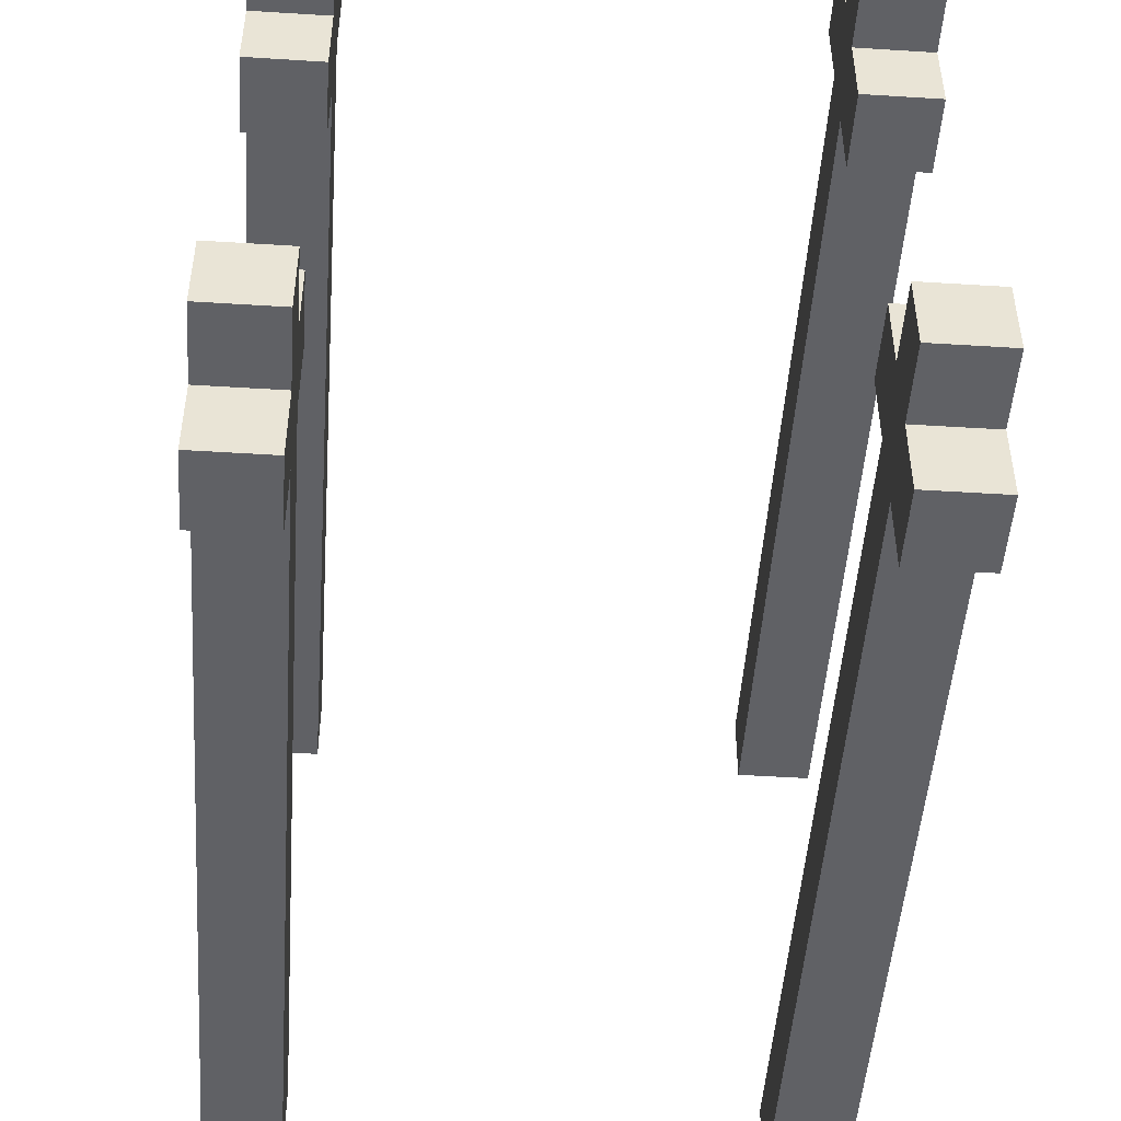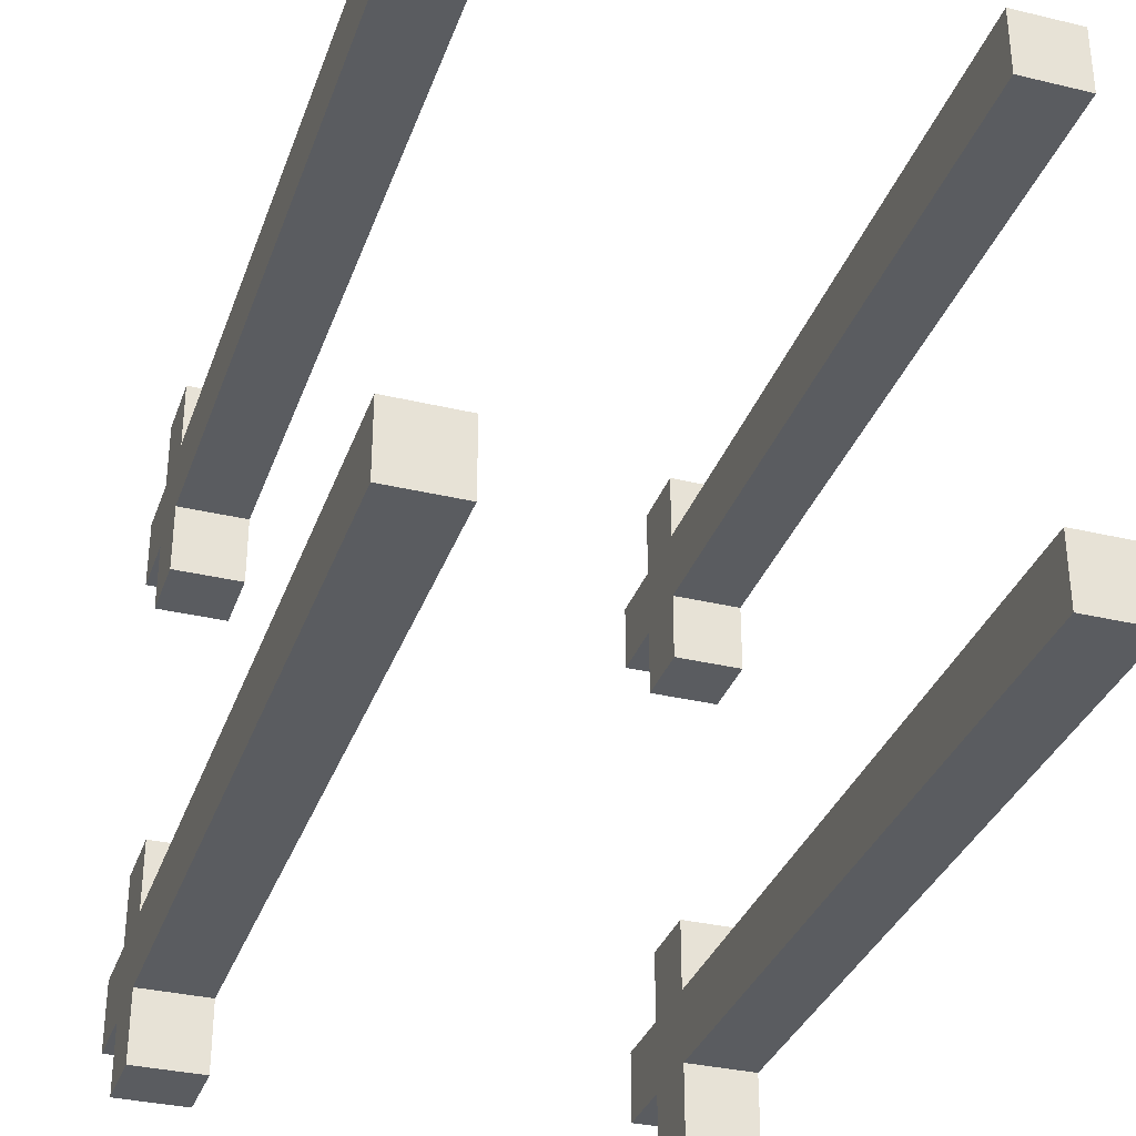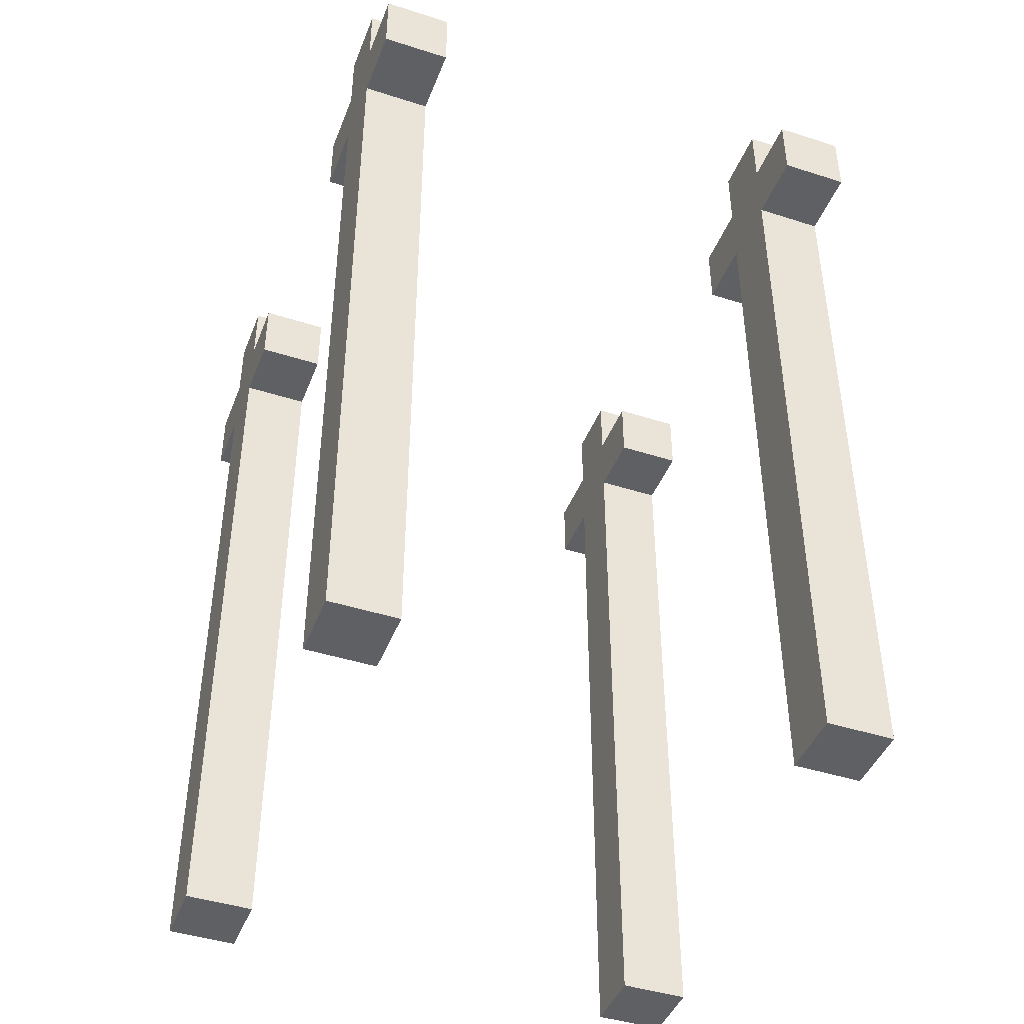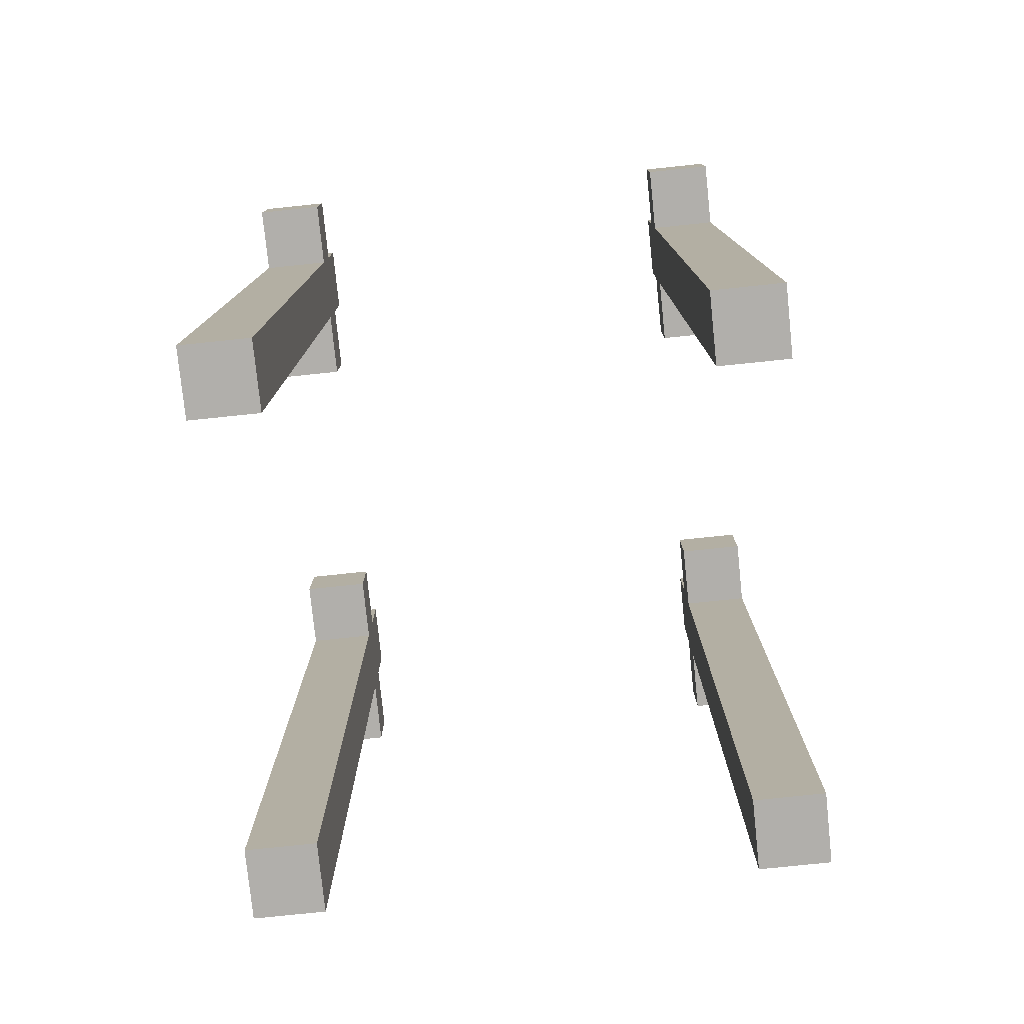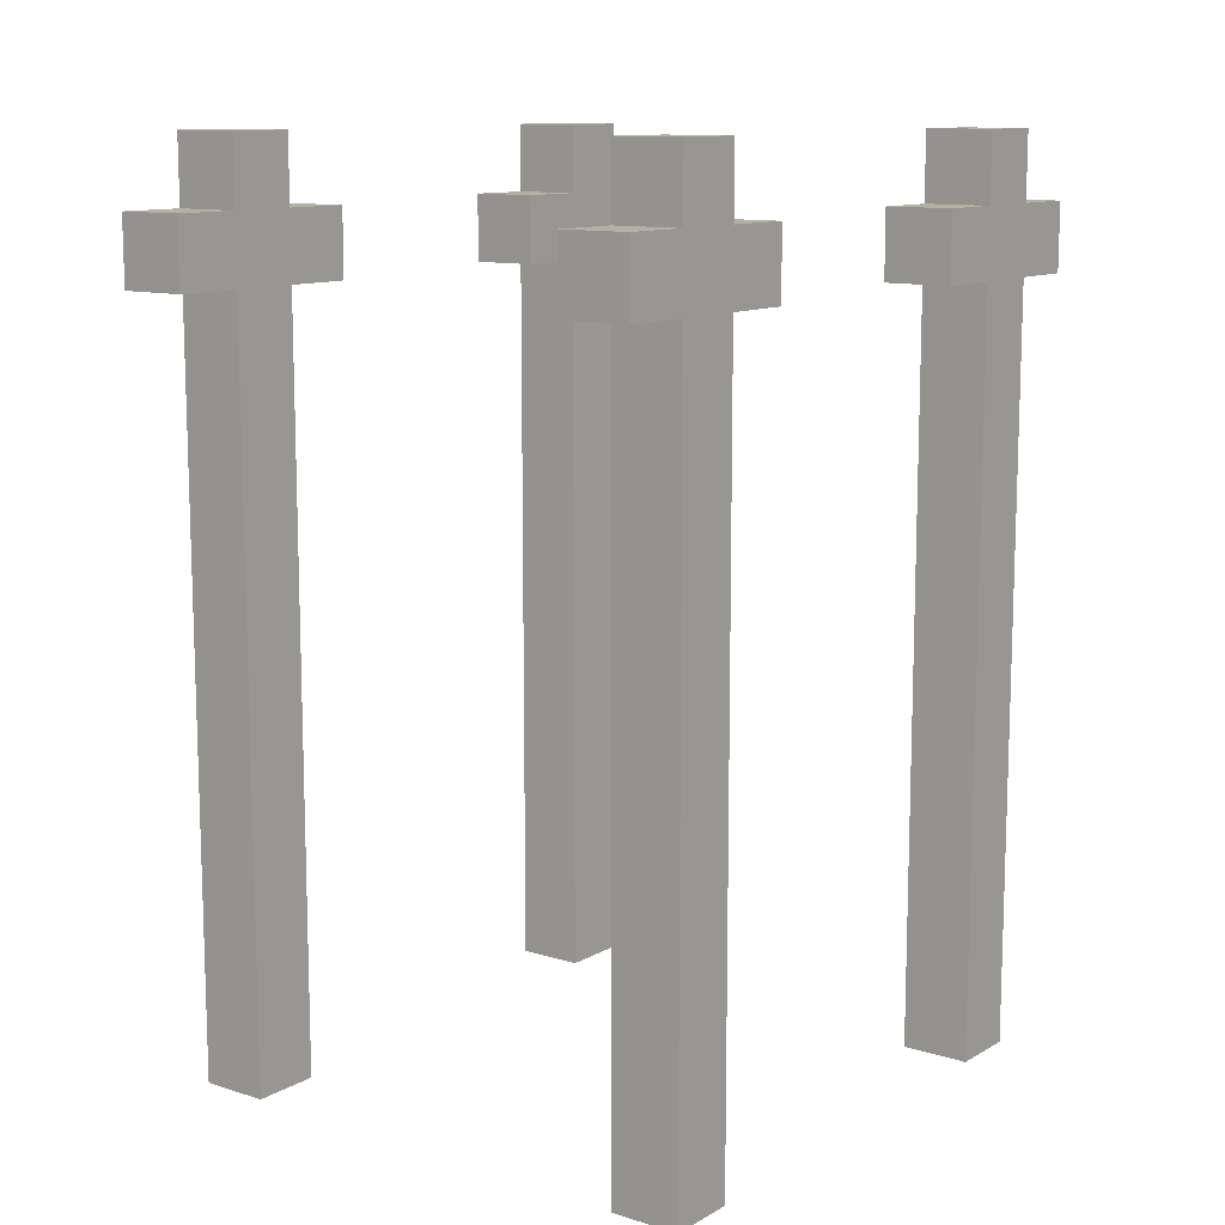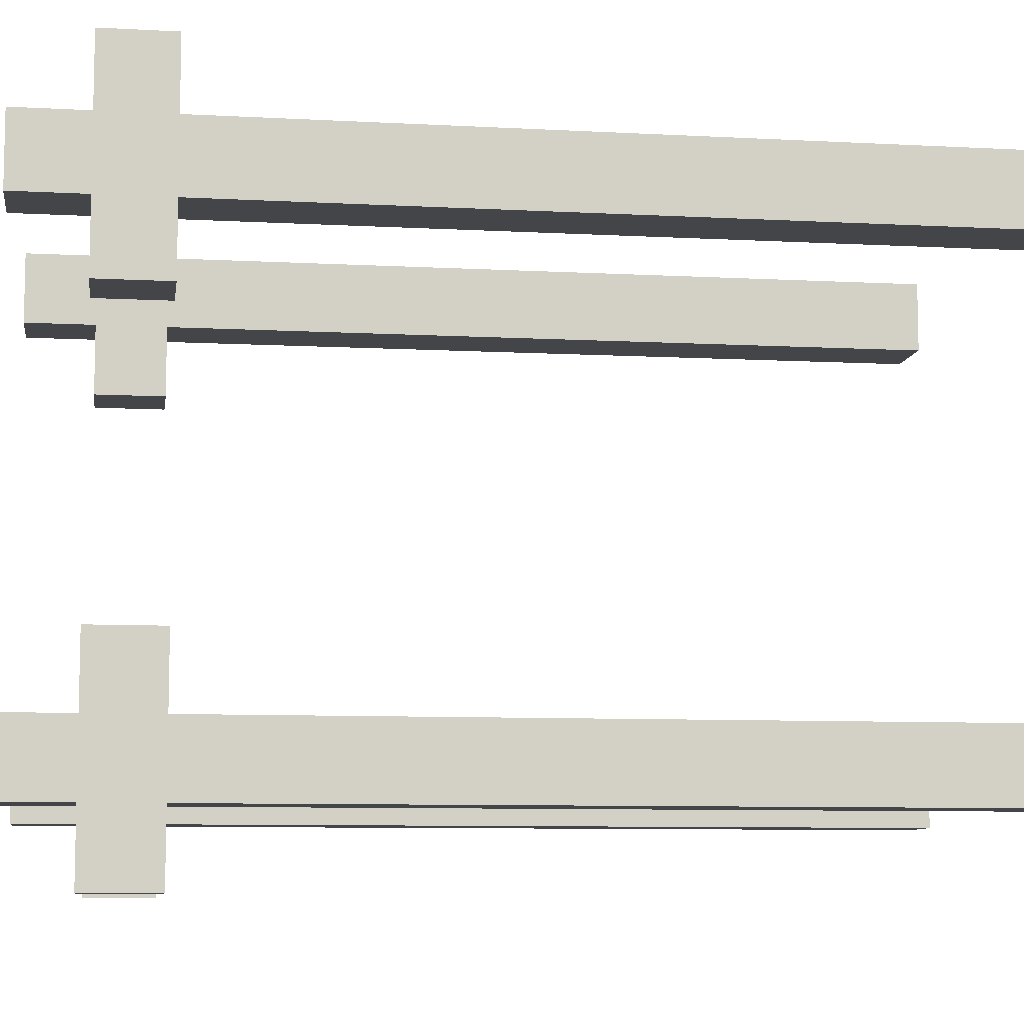
<metadata>
{"format":"obj","ext":"obj","renderer":"f3d","projection":"perspective","resolution":1024,"background":"white","views":[{"elev":-48.8,"azim":176.0,"up":"+Z"},{"elev":-33.6,"azim":-18.1,"up":"+Z"},{"elev":-43.9,"azim":-20.6,"up":"+Y"},{"elev":-78.3,"azim":-174.1,"up":"+Y"},{"elev":11.5,"azim":-143.0,"up":"+Y"},{"elev":-8.6,"azim":-98.3,"up":"+Z"}]}
</metadata>
<code>
o Spikes
v -3.9 0 -1.3
v -3.9 0 -1.4
v -3.9 0 -2
v -3.9 0 -2.1
v -3.9 1.1 -1.2
v -3.9 1.1 -1.3
v -3.9 1.1 -1.4
v -3.9 1.1 -1.5
v -3.9 1.1 -1.9
v -3.9 1.1 -2
v -3.9 1.1 -2.1
v -3.9 1.1 -2.2
v -3.9 1.2 -1.2
v -3.9 1.2 -1.3
v -3.9 1.2 -1.4
v -3.9 1.2 -1.5
v -3.9 1.2 -1.9
v -3.9 1.2 -2
v -3.9 1.2 -2.1
v -3.9 1.2 -2.2
v -3.9 1.3 -1.3
v -3.9 1.3 -1.4
v -3.9 1.3 -2
v -3.9 1.3 -2.1
v -3.2 0 -1.3
v -3.2 0 -1.4
v -3.2 0 -2
v -3.2 0 -2.1
v -3.2 1.1 -1.2
v -3.2 1.1 -1.3
v -3.2 1.1 -1.4
v -3.2 1.1 -1.5
v -3.2 1.1 -1.9
v -3.2 1.1 -2
v -3.2 1.1 -2.1
v -3.2 1.1 -2.2
v -3.2 1.2 -1.2
v -3.2 1.2 -1.3
v -3.2 1.2 -1.4
v -3.2 1.2 -1.5
v -3.2 1.2 -1.9
v -3.2 1.2 -2
v -3.2 1.2 -2.1
v -3.2 1.2 -2.2
v -3.2 1.3 -1.3
v -3.2 1.3 -1.4
v -3.2 1.3 -2
v -3.2 1.3 -2.1
v -3.8 0 -1.3
v -3.8 0 -1.4
v -3.8 0 -2
v -3.8 0 -2.1
v -3.8 1.1 -1.2
v -3.8 1.1 -1.3
v -3.8 1.1 -1.4
v -3.8 1.1 -1.5
v -3.8 1.1 -1.9
v -3.8 1.1 -2
v -3.8 1.1 -2.1
v -3.8 1.1 -2.2
v -3.8 1.2 -1.2
v -3.8 1.2 -1.3
v -3.8 1.2 -1.4
v -3.8 1.2 -1.5
v -3.8 1.2 -1.9
v -3.8 1.2 -2
v -3.8 1.2 -2.1
v -3.8 1.2 -2.2
v -3.8 1.3 -1.3
v -3.8 1.3 -1.4
v -3.8 1.3 -2
v -3.8 1.3 -2.1
v -3.1 0 -1.3
v -3.1 0 -1.4
v -3.1 0 -2
v -3.1 0 -2.1
v -3.1 1.1 -1.2
v -3.1 1.1 -1.3
v -3.1 1.1 -1.4
v -3.1 1.1 -1.5
v -3.1 1.1 -1.9
v -3.1 1.1 -2
v -3.1 1.1 -2.1
v -3.1 1.1 -2.2
v -3.1 1.2 -1.2
v -3.1 1.2 -1.3
v -3.1 1.2 -1.4
v -3.1 1.2 -1.5
v -3.1 1.2 -1.9
v -3.1 1.2 -2
v -3.1 1.2 -2.1
v -3.1 1.2 -2.2
v -3.1 1.3 -1.3
v -3.1 1.3 -1.4
v -3.1 1.3 -2
v -3.1 1.3 -2.1
v -3.9 1.1 -1.2
v -3.9 1.2 -1.2
v -3.8 1.1 -1.2
v -3.8 1.2 -1.2
v -3.2 1.1 -1.2
v -3.2 1.2 -1.2
v -3.1 1.1 -1.2
v -3.1 1.2 -1.2
v -3.9 0 -1.3
v -3.9 1.1 -1.3
v -3.9 1.2 -1.3
v -3.9 1.3 -1.3
v -3.8 0 -1.3
v -3.8 1.1 -1.3
v -3.8 1.2 -1.3
v -3.8 1.3 -1.3
v -3.2 0 -1.3
v -3.2 1.1 -1.3
v -3.2 1.2 -1.3
v -3.2 1.3 -1.3
v -3.1 0 -1.3
v -3.1 1.1 -1.3
v -3.1 1.2 -1.3
v -3.1 1.3 -1.3
v -3.9 1.1 -1.9
v -3.9 1.2 -1.9
v -3.8 1.1 -1.9
v -3.8 1.2 -1.9
v -3.2 1.1 -1.9
v -3.2 1.2 -1.9
v -3.1 1.1 -1.9
v -3.1 1.2 -1.9
v -3.9 0 -2
v -3.9 1.1 -2
v -3.9 1.2 -2
v -3.9 1.3 -2
v -3.8 0 -2
v -3.8 1.1 -2
v -3.8 1.2 -2
v -3.8 1.3 -2
v -3.2 0 -2
v -3.2 1.1 -2
v -3.2 1.2 -2
v -3.2 1.3 -2
v -3.1 0 -2
v -3.1 1.1 -2
v -3.1 1.2 -2
v -3.1 1.3 -2
v -3.9 0 -1.4
v -3.9 1.1 -1.4
v -3.9 1.2 -1.4
v -3.9 1.3 -1.4
v -3.8 0 -1.4
v -3.8 1.1 -1.4
v -3.8 1.2 -1.4
v -3.8 1.3 -1.4
v -3.2 0 -1.4
v -3.2 1.1 -1.4
v -3.2 1.2 -1.4
v -3.2 1.3 -1.4
v -3.1 0 -1.4
v -3.1 1.1 -1.4
v -3.1 1.2 -1.4
v -3.1 1.3 -1.4
v -3.9 1.1 -1.5
v -3.9 1.2 -1.5
v -3.8 1.1 -1.5
v -3.8 1.2 -1.5
v -3.2 1.1 -1.5
v -3.2 1.2 -1.5
v -3.1 1.1 -1.5
v -3.1 1.2 -1.5
v -3.9 0 -2.1
v -3.9 1.1 -2.1
v -3.9 1.2 -2.1
v -3.9 1.3 -2.1
v -3.8 0 -2.1
v -3.8 1.1 -2.1
v -3.8 1.2 -2.1
v -3.8 1.3 -2.1
v -3.2 0 -2.1
v -3.2 1.1 -2.1
v -3.2 1.2 -2.1
v -3.2 1.3 -2.1
v -3.1 0 -2.1
v -3.1 1.1 -2.1
v -3.1 1.2 -2.1
v -3.1 1.3 -2.1
v -3.9 1.1 -2.2
v -3.9 1.2 -2.2
v -3.8 1.1 -2.2
v -3.8 1.2 -2.2
v -3.2 1.1 -2.2
v -3.2 1.2 -2.2
v -3.1 1.1 -2.2
v -3.1 1.2 -2.2
v -3.9 0 -1.3
v -3.8 0 -1.3
v -3.2 0 -1.3
v -3.1 0 -1.3
v -3.9 0 -1.4
v -3.8 0 -1.4
v -3.2 0 -1.4
v -3.1 0 -1.4
v -3.9 0 -2
v -3.8 0 -2
v -3.2 0 -2
v -3.1 0 -2
v -3.9 0 -2.1
v -3.8 0 -2.1
v -3.2 0 -2.1
v -3.1 0 -2.1
v -3.9 1.1 -1.2
v -3.8 1.1 -1.2
v -3.2 1.1 -1.2
v -3.1 1.1 -1.2
v -3.9 1.1 -1.3
v -3.8 1.1 -1.3
v -3.2 1.1 -1.3
v -3.1 1.1 -1.3
v -3.9 1.1 -1.4
v -3.8 1.1 -1.4
v -3.2 1.1 -1.4
v -3.1 1.1 -1.4
v -3.9 1.1 -1.5
v -3.8 1.1 -1.5
v -3.2 1.1 -1.5
v -3.1 1.1 -1.5
v -3.9 1.1 -1.9
v -3.8 1.1 -1.9
v -3.2 1.1 -1.9
v -3.1 1.1 -1.9
v -3.9 1.1 -2
v -3.8 1.1 -2
v -3.2 1.1 -2
v -3.1 1.1 -2
v -3.9 1.1 -2.1
v -3.8 1.1 -2.1
v -3.2 1.1 -2.1
v -3.1 1.1 -2.1
v -3.9 1.1 -2.2
v -3.8 1.1 -2.2
v -3.2 1.1 -2.2
v -3.1 1.1 -2.2
v -3.9 1.2 -1.2
v -3.8 1.2 -1.2
v -3.2 1.2 -1.2
v -3.1 1.2 -1.2
v -3.9 1.2 -1.3
v -3.8 1.2 -1.3
v -3.2 1.2 -1.3
v -3.1 1.2 -1.3
v -3.9 1.2 -1.4
v -3.8 1.2 -1.4
v -3.2 1.2 -1.4
v -3.1 1.2 -1.4
v -3.9 1.2 -1.5
v -3.8 1.2 -1.5
v -3.2 1.2 -1.5
v -3.1 1.2 -1.5
v -3.9 1.2 -1.9
v -3.8 1.2 -1.9
v -3.2 1.2 -1.9
v -3.1 1.2 -1.9
v -3.9 1.2 -2
v -3.8 1.2 -2
v -3.2 1.2 -2
v -3.1 1.2 -2
v -3.9 1.2 -2.1
v -3.8 1.2 -2.1
v -3.2 1.2 -2.1
v -3.1 1.2 -2.1
v -3.9 1.2 -2.2
v -3.8 1.2 -2.2
v -3.2 1.2 -2.2
v -3.1 1.2 -2.2
v -3.9 1.3 -1.3
v -3.8 1.3 -1.3
v -3.2 1.3 -1.3
v -3.1 1.3 -1.3
v -3.9 1.3 -1.4
v -3.8 1.3 -1.4
v -3.2 1.3 -1.4
v -3.1 1.3 -1.4
v -3.9 1.3 -2
v -3.8 1.3 -2
v -3.2 1.3 -2
v -3.1 1.3 -2
v -3.9 1.3 -2.1
v -3.8 1.3 -2.1
v -3.2 1.3 -2.1
v -3.1 1.3 -2.1
f 6 2 1
f 7 2 6
f 10 4 3
f 11 4 10
f 13 6 5
f 14 7 6
f 14 6 13
f 15 8 7
f 15 7 14
f 16 8 15
f 17 10 9
f 18 11 10
f 18 10 17
f 19 12 11
f 19 11 18
f 20 12 19
f 21 15 14
f 22 15 21
f 23 19 18
f 24 19 23
f 30 26 25
f 31 26 30
f 34 28 27
f 35 28 34
f 37 30 29
f 38 31 30
f 38 30 37
f 39 32 31
f 39 31 38
f 40 32 39
f 41 34 33
f 42 35 34
f 42 34 41
f 43 36 35
f 43 35 42
f 44 36 43
f 45 39 38
f 46 39 45
f 47 43 42
f 48 43 47
f 49 50 54
f 54 50 55
f 51 52 58
f 58 52 59
f 53 54 61
f 54 55 62
f 61 54 62
f 55 56 63
f 62 55 63
f 63 56 64
f 57 58 65
f 58 59 66
f 65 58 66
f 59 60 67
f 66 59 67
f 67 60 68
f 62 63 69
f 69 63 70
f 66 67 71
f 71 67 72
f 73 74 78
f 78 74 79
f 75 76 82
f 82 76 83
f 77 78 85
f 78 79 86
f 85 78 86
f 79 80 87
f 86 79 87
f 87 80 88
f 81 82 89
f 82 83 90
f 89 82 90
f 83 84 91
f 90 83 91
f 91 84 92
f 86 87 93
f 93 87 94
f 90 91 95
f 95 91 96
f 99 98 97
f 100 98 99
f 103 102 101
f 104 102 103
f 109 106 105
f 110 106 109
f 111 108 107
f 112 108 111
f 117 114 113
f 118 114 117
f 119 116 115
f 120 116 119
f 123 122 121
f 124 122 123
f 127 126 125
f 128 126 127
f 133 130 129
f 134 130 133
f 135 132 131
f 136 132 135
f 141 138 137
f 142 138 141
f 143 140 139
f 144 140 143
f 145 146 149
f 149 146 150
f 147 148 151
f 151 148 152
f 153 154 157
f 157 154 158
f 155 156 159
f 159 156 160
f 161 162 163
f 163 162 164
f 165 166 167
f 167 166 168
f 169 170 173
f 173 170 174
f 171 172 175
f 175 172 176
f 177 178 181
f 181 178 182
f 179 180 183
f 183 180 184
f 185 186 187
f 187 186 188
f 189 190 191
f 191 190 192
f 197 194 193
f 198 194 197
f 199 196 195
f 200 196 199
f 205 202 201
f 206 202 205
f 207 204 203
f 208 204 207
f 213 210 209
f 214 210 213
f 215 212 211
f 216 212 215
f 221 218 217
f 222 218 221
f 223 220 219
f 224 220 223
f 229 226 225
f 230 226 229
f 231 228 227
f 232 228 231
f 237 234 233
f 238 234 237
f 239 236 235
f 240 236 239
f 241 242 245
f 245 242 246
f 243 244 247
f 247 244 248
f 249 250 253
f 253 250 254
f 251 252 255
f 255 252 256
f 257 258 261
f 261 258 262
f 259 260 263
f 263 260 264
f 265 266 269
f 269 266 270
f 267 268 271
f 271 268 272
f 273 274 277
f 277 274 278
f 275 276 279
f 279 276 280
f 281 282 285
f 285 282 286
f 283 284 287
f 287 284 288

</code>
